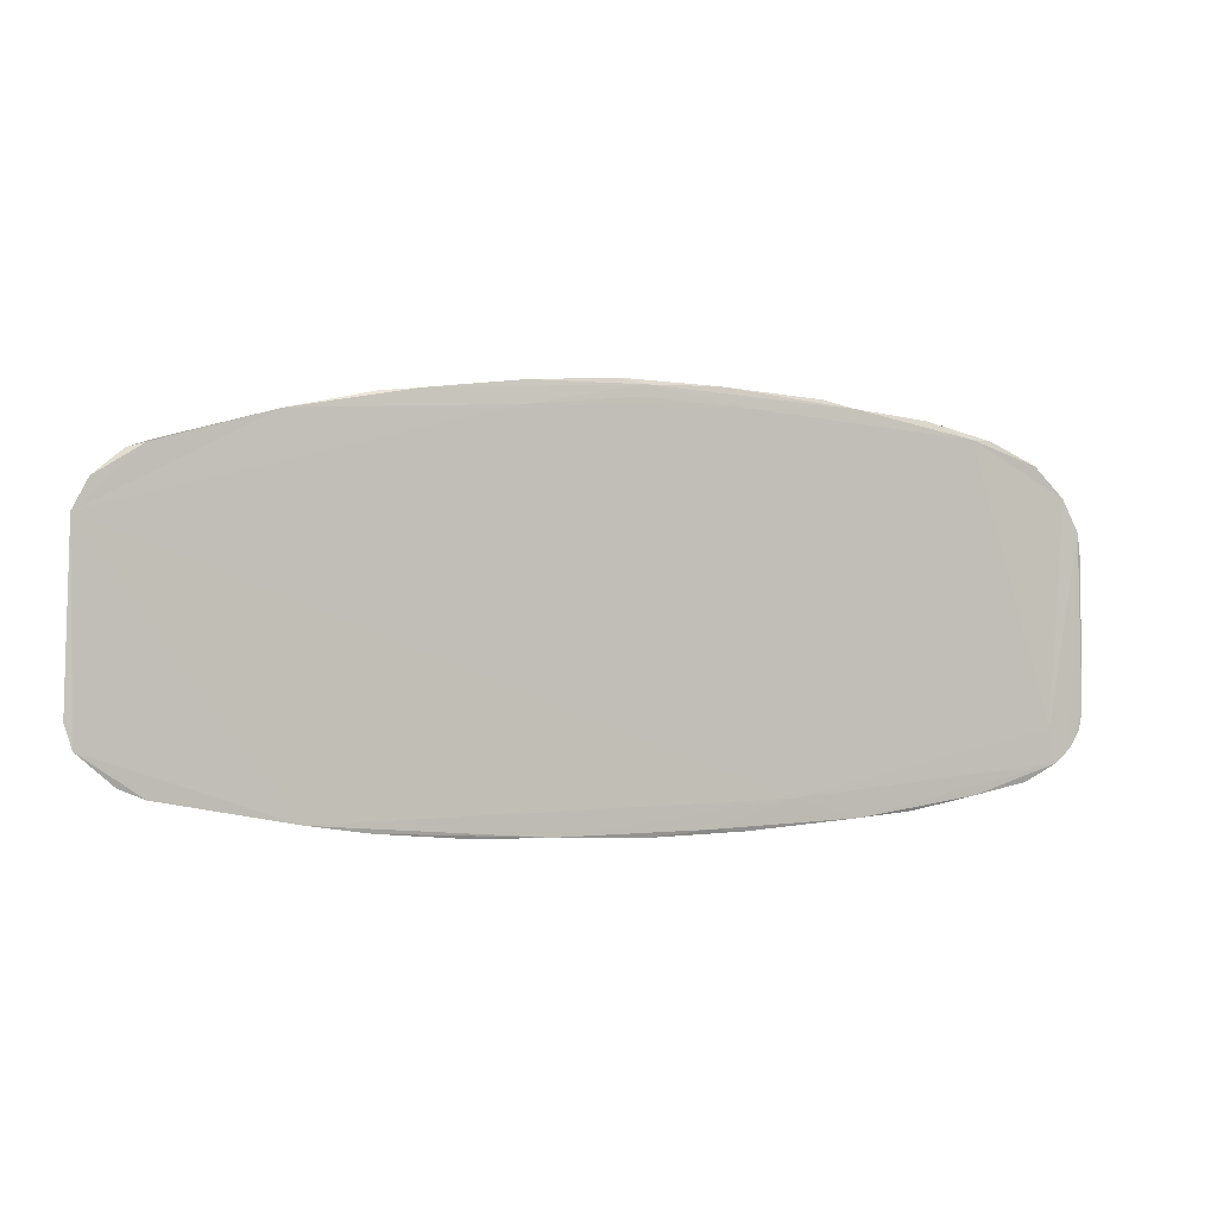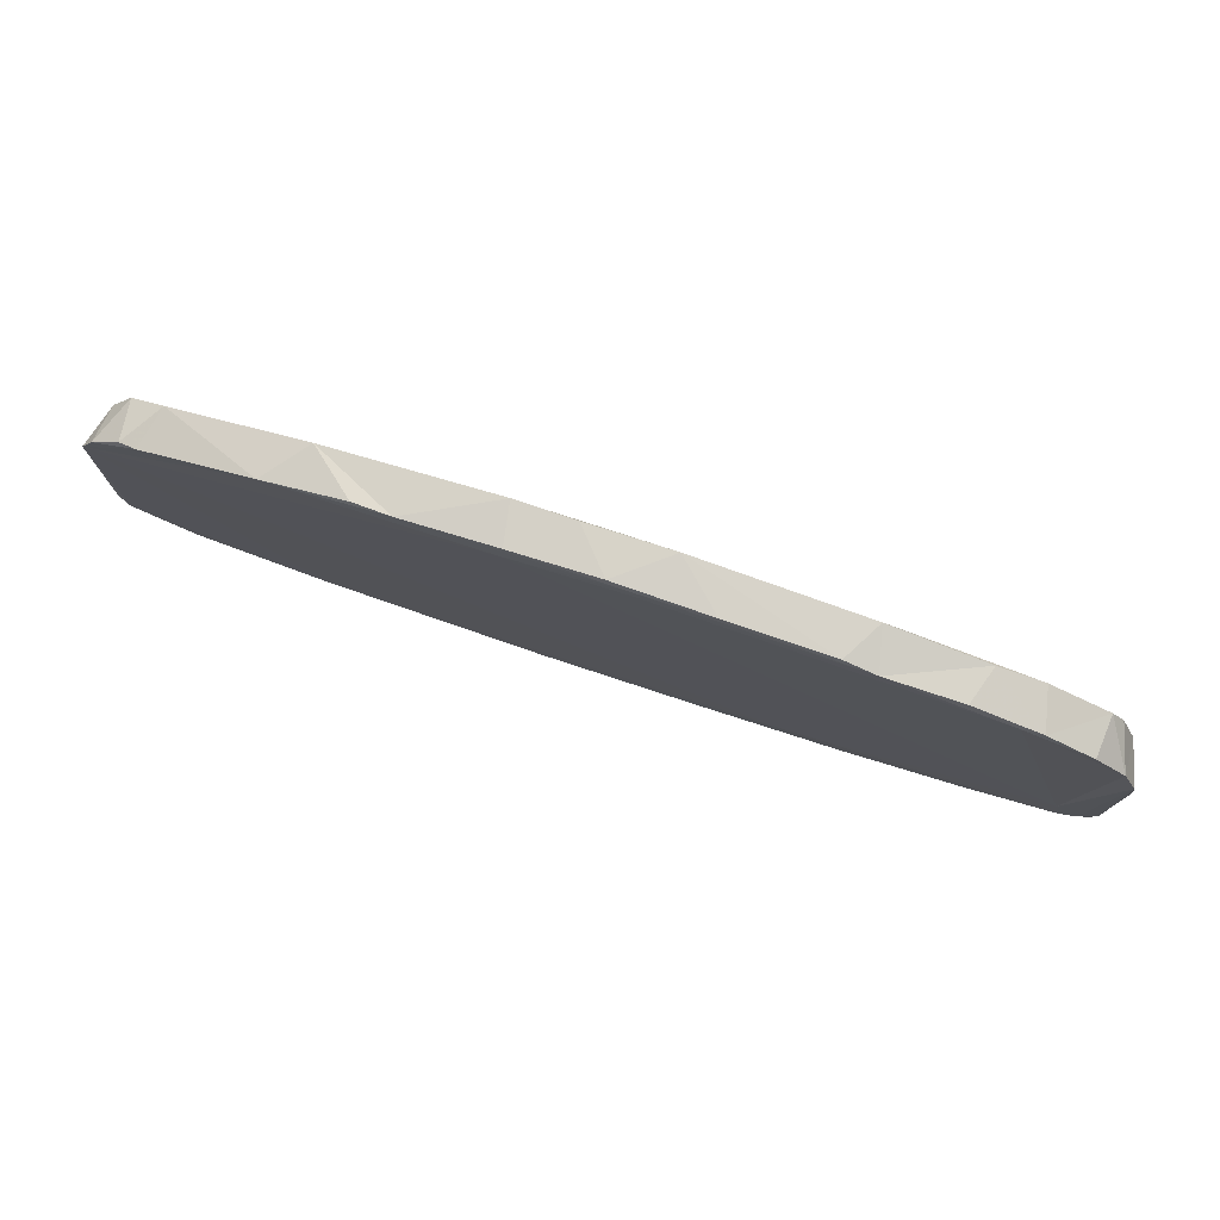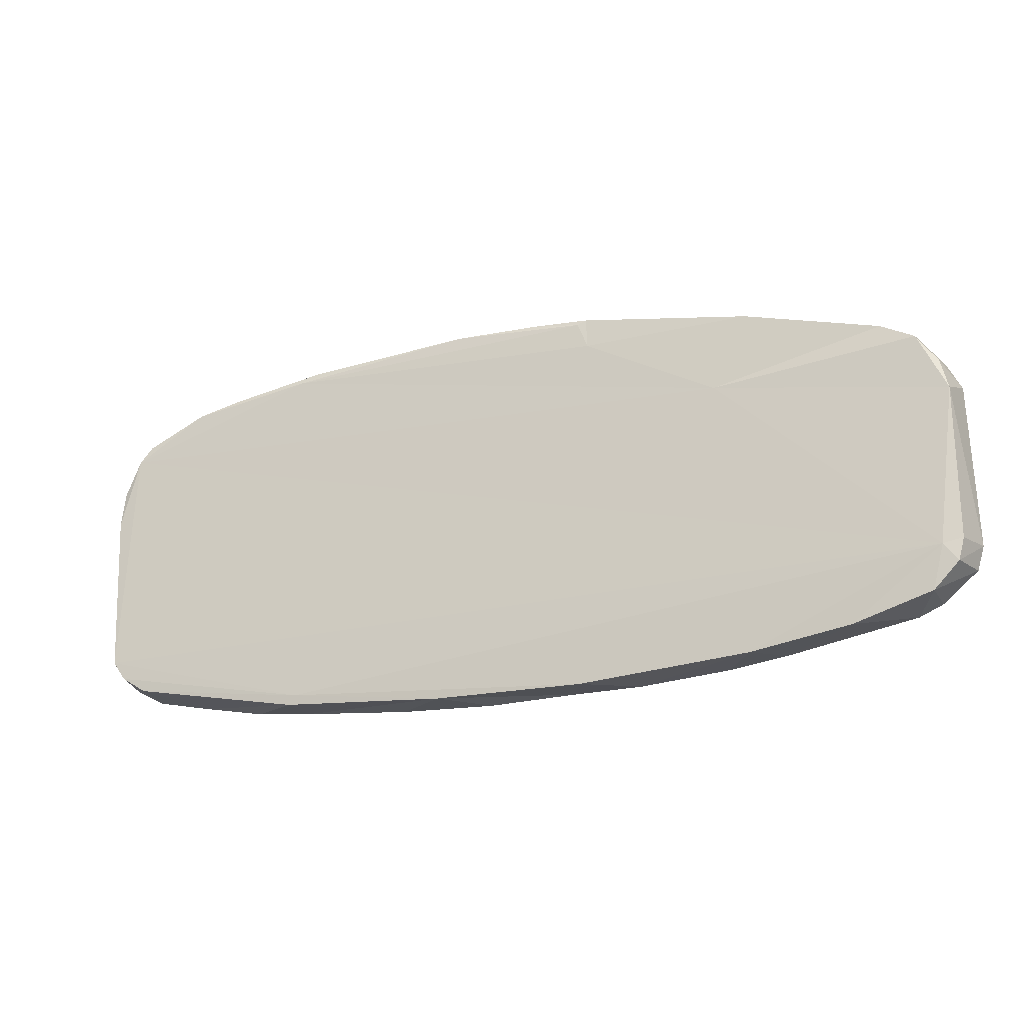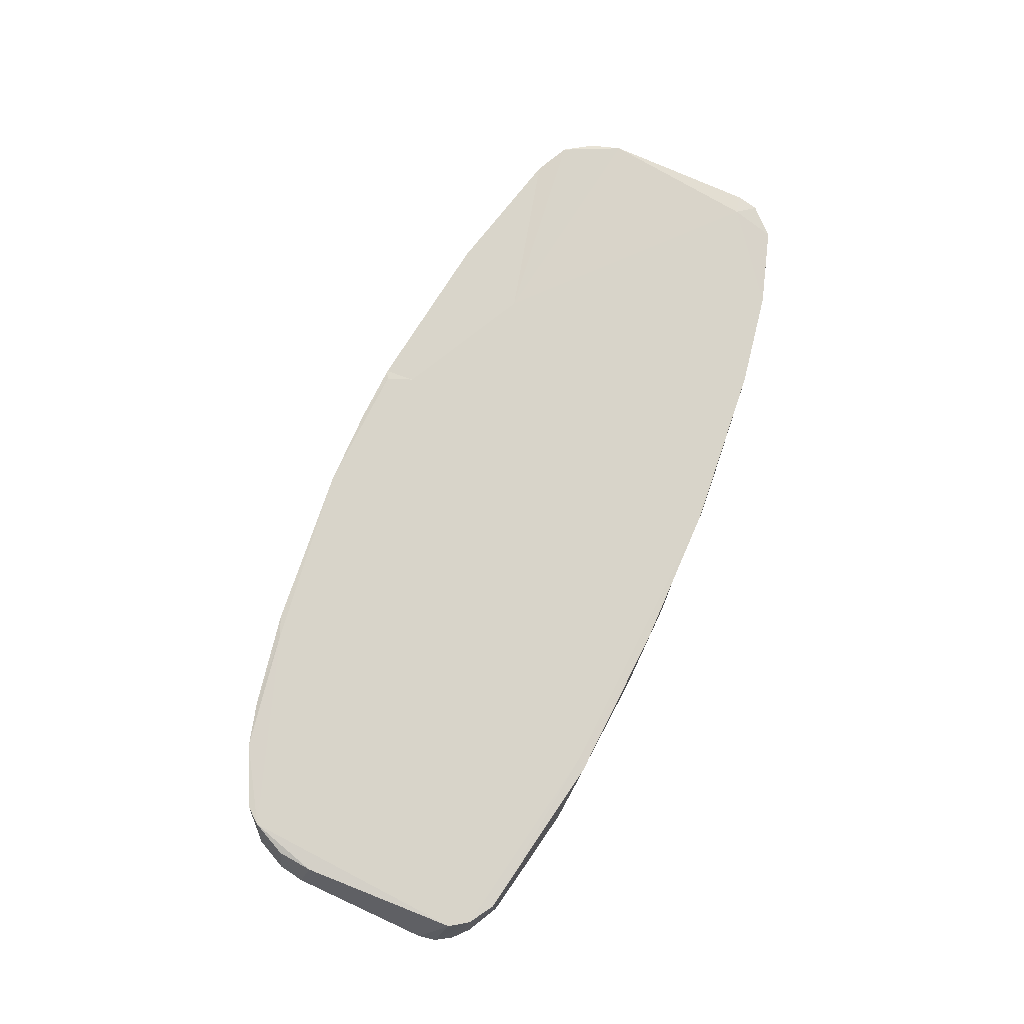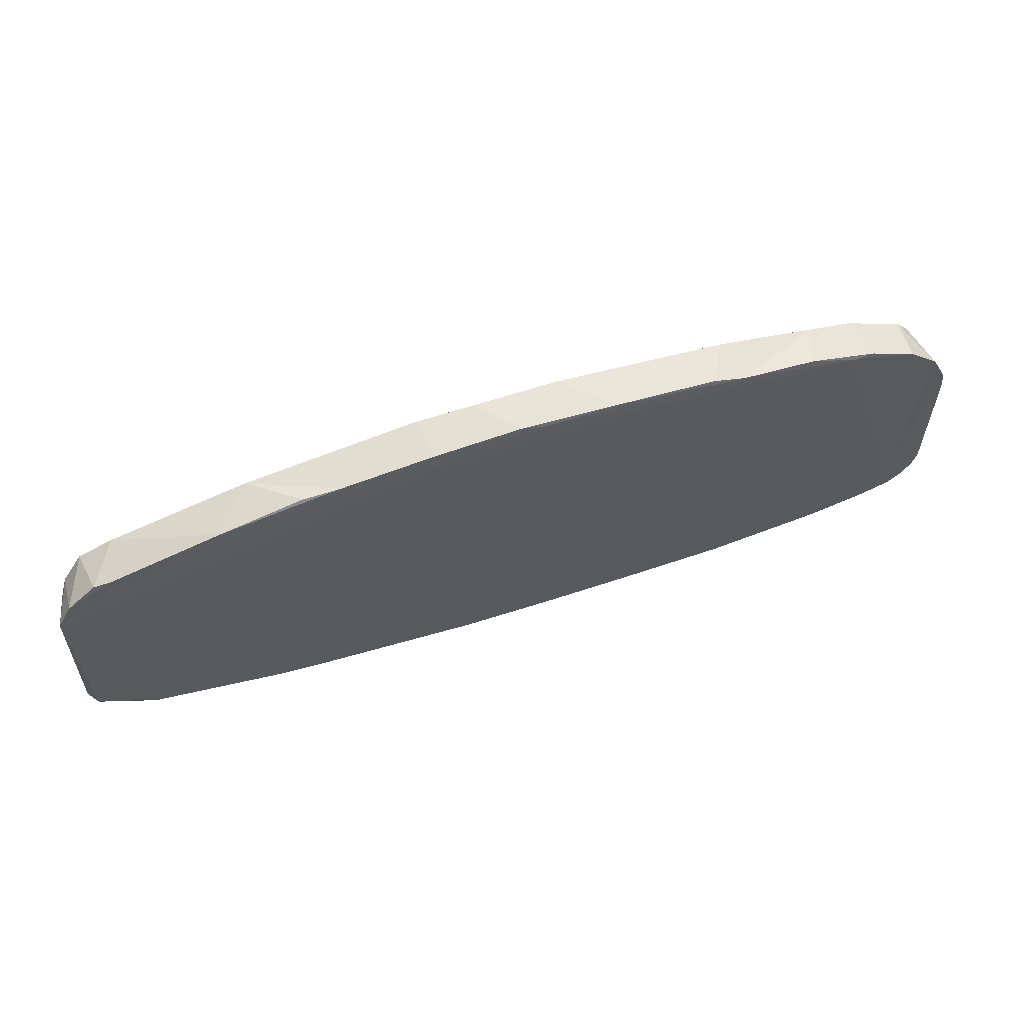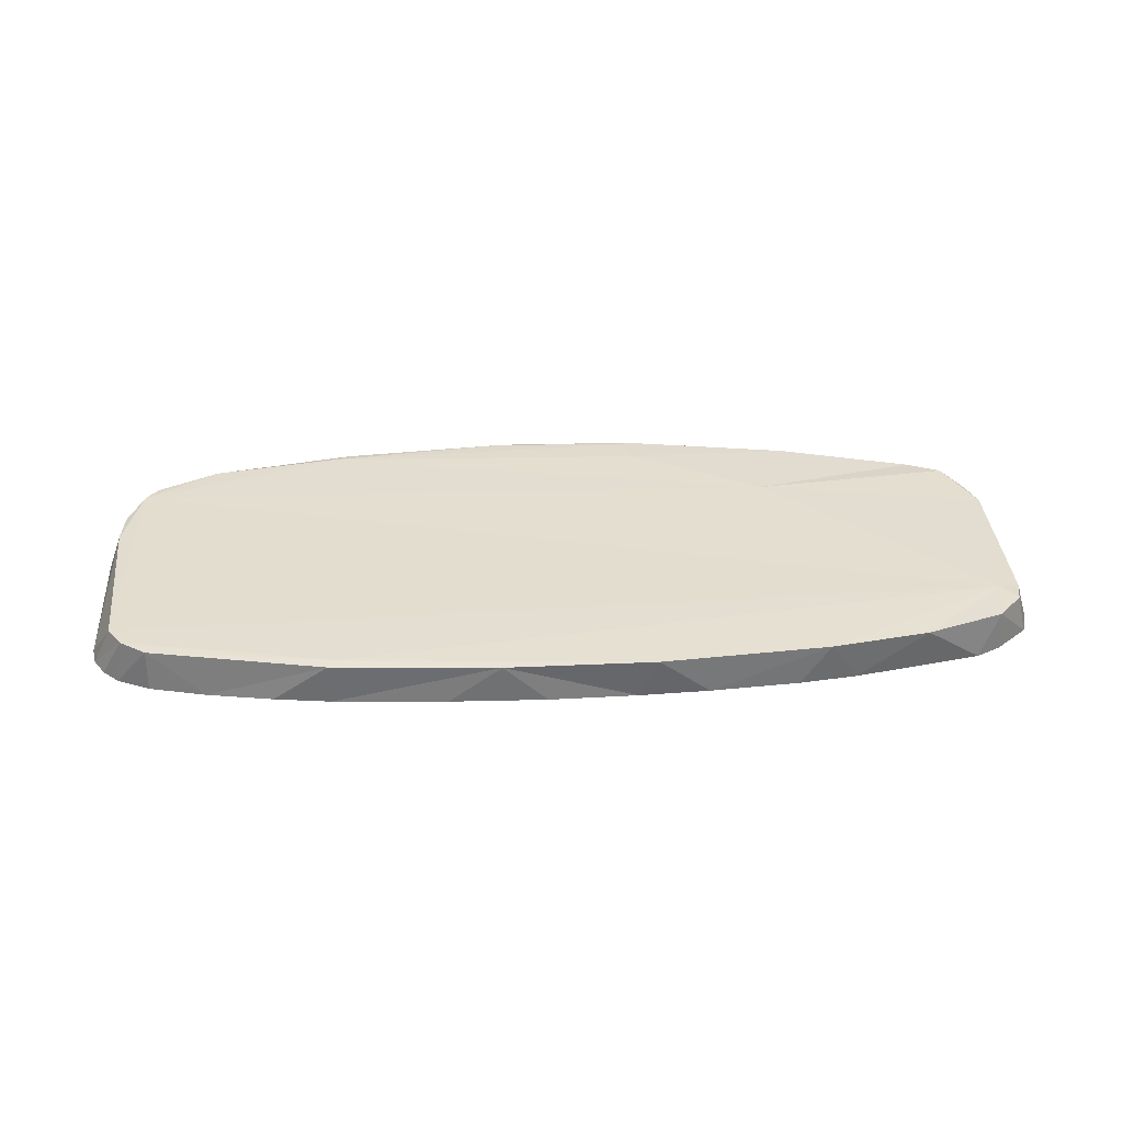
<metadata>
{"format":"obj","ext":"obj","renderer":"f3d","projection":"perspective","resolution":1024,"background":"white","views":[{"elev":0.6,"azim":160.1,"up":"+Y"},{"elev":77.5,"azim":-160.4,"up":"+Y"},{"elev":-20.9,"azim":21.0,"up":"+Y"},{"elev":76.8,"azim":-66.0,"up":"+Z"},{"elev":61.8,"azim":163.1,"up":"+Y"},{"elev":35.6,"azim":-4.6,"up":"+Z"}]}
</metadata>
<code>
v 18.41 6.619 137.2
v 20.63 6.532 137.2
v 20.73 5.874 137.1
v 19.18 5.64 137.1
v 19.36 6.707 137.1
v 19.65 6.731 137.2
v 19.65 5.631 137.2
v 18.27 5.729 137.1
v 18.16 6.39 137.2
v 20.73 6.41 137.1
v 20.04 5.663 137.1
v 19.35 6.736 137.1
v 18.18 5.776 137.1
v 18.43 5.699 137.1
v 18.38 6.619 137.1
v 19.35 5.625 137.1
v 19.08 5.631 137.1
v 18.61 5.665 137.1
v 18.57 6.667 137.1
v 19.92 6.711 137.1
v 18.24 6.534 137.2
v 20.4 5.724 137.2
v 18.12 6.383 137.1
v 18.16 6.472 137.1
v 18.14 5.815 137.1
v 19.67 6.679 137.1
v 19.06 6.684 137.1
v 18.44 6.622 137.1
v 18.78 6.692 137.1
v 18.87 6.713 137.1
v 19.15 6.738 137.1
v 19.59 5.636 137.1
v 19.42 6.751 137.1
v 20.2 5.689 137.1
v 20.25 6.655 137.1
v 20.69 6.49 137.1
v 18.11 6.309 137.1
v 20.56 5.76 137.1
v 20.56 6.569 137.1
v 20.61 6.556 137.1
v 19.79 5.639 137.1
v 20.02 6.702 137.1
v 18.78 5.678 137.2
v 20.66 5.919 137.2
v 18.2 5.783 137.2
v 20.15 6.676 137.2
v 19.68 6.742 137.2
v 20.71 5.932 137.2
v 18.27 5.739 137.2
v 18.2 5.869 137.1
v 18.95 5.71 137.1
v 18.1 5.91 137.1
v 20.06 6.462 137.2
v 20.71 6.367 137.2
v 18.76 6.68 137.2
v 18.21 6.49 137.2
v 19.68 6.656 137.2
v 19.22 5.629 137.2
v 18.81 6.704 137.2
v 19.28 6.749 137.2
v 19.52 6.75 137.2
v 19.66 6.739 137.1
v 20.75 5.94 137.1
v 20.7 5.868 137.2
v 20.69 6.456 137.2
v 20.63 5.793 137.2
v 20.54 6.582 137.2
v 18.76 5.652 137.2
v 18.54 6.654 137.2
v 20.12 5.674 137.2
v 18.17 5.835 137.2
v 18.25 6.557 137.1
v 18.76 5.653 137.1
v 20.63 5.788 137.1
v 18.11 5.86 137.1
v 18.15 6.289 137.2
g Chest_lockplate_reduceduv_ZBrush_defualt_group
f 28 27 50
f 5 26 27
f 27 26 50
f 50 26 10
f 35 39 10
f 39 36 10
f 75 52 25
f 25 23 50
f 52 23 25
f 13 25 50
f 26 35 10
f 13 14 8
f 24 72 28
f 28 72 15
f 4 16 17
f 73 4 17
f 5 27 12
f 27 29 12
f 12 29 31
f 27 28 29
f 29 30 31
f 4 32 16
f 26 12 20
f 26 5 12
f 20 12 62
f 12 33 62
f 12 31 33
f 22 34 38
f 38 3 74
f 36 39 40
f 23 52 37
f 13 73 14
f 14 73 18
f 29 28 19
f 28 15 19
f 69 19 15
f 32 34 11
f 32 11 41
f 41 7 32
f 35 26 20
f 42 35 20
f 71 56 76
f 43 71 45
f 56 71 44
f 44 22 66
f 45 49 43
f 68 43 49
f 69 1 55
f 55 59 69
f 21 56 1
f 76 56 9
f 59 55 60
f 58 7 43
f 55 57 6
f 60 55 6
f 6 47 61
f 6 61 60
f 70 44 7
f 7 44 43
f 43 44 71
f 6 57 47
f 46 47 57
f 44 70 22
f 66 22 38
f 2 54 65
f 48 44 64
f 55 1 56
f 43 68 58
f 44 66 64
f 10 51 50
f 56 44 53
f 44 48 54
f 32 4 51
f 73 51 4
f 51 34 32
f 3 34 10
f 38 34 3
f 51 13 50
f 51 73 13
f 10 34 51
f 76 37 52
f 23 24 50
f 24 28 50
f 3 10 63
f 55 56 53
f 67 46 57
f 53 67 57
f 67 53 2
f 2 53 54
f 54 53 44
f 53 57 55
f 1 15 21
f 73 17 58
f 68 73 58
f 59 60 30
f 33 60 61
f 47 62 61
f 70 34 22
f 35 46 67
f 67 39 35
f 64 63 48
f 2 65 36
f 49 45 13
f 71 75 45
f 24 9 56
f 21 72 24
f 9 37 76
f 2 40 67
f 49 14 68
f 15 1 69
f 59 29 69
f 29 19 69
f 7 41 70
f 70 41 11
f 62 47 20
f 20 47 46
f 48 63 54
f 14 49 8
f 72 21 15
f 16 58 17
f 29 59 30
f 31 30 60
f 32 7 58
f 32 58 16
f 31 60 33
f 62 33 61
f 11 34 70
f 42 46 35
f 66 74 3
f 66 3 64
f 64 3 63
f 40 2 36
f 54 10 65
f 10 36 65
f 13 45 25
f 8 49 13
f 75 25 45
f 23 9 24
f 21 24 56
f 9 23 37
f 74 66 38
f 67 40 39
f 73 68 18
f 68 14 18
f 46 42 20
f 63 10 54
f 75 71 52
f 76 52 71

</code>
